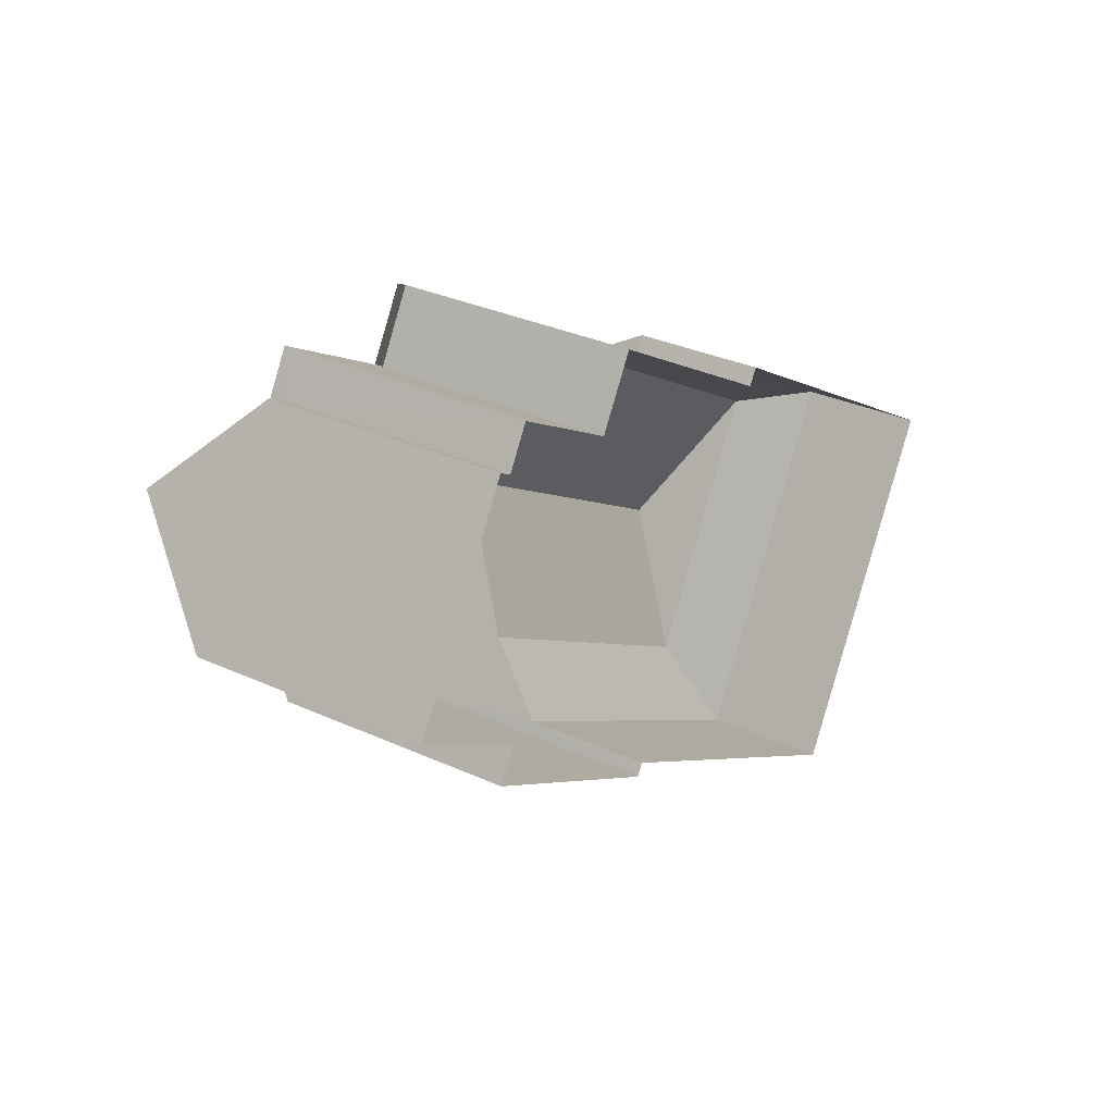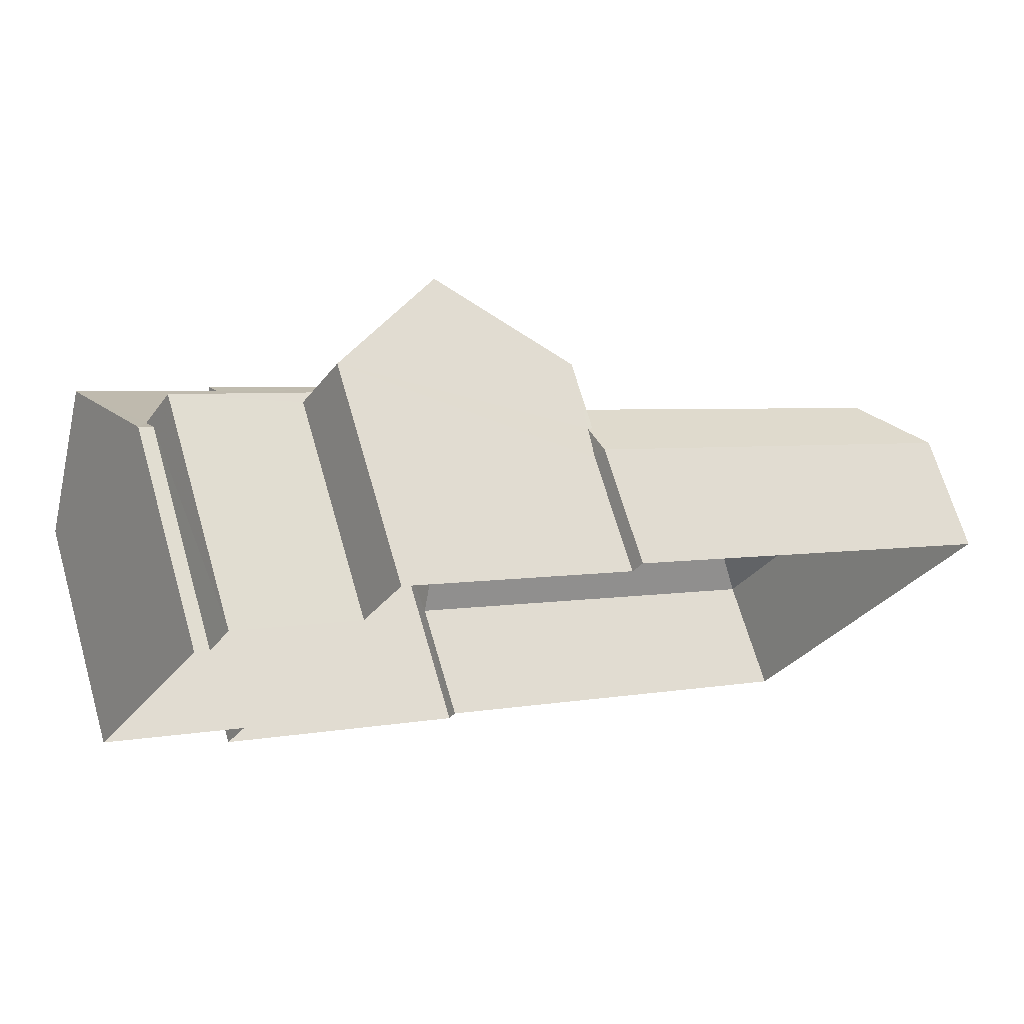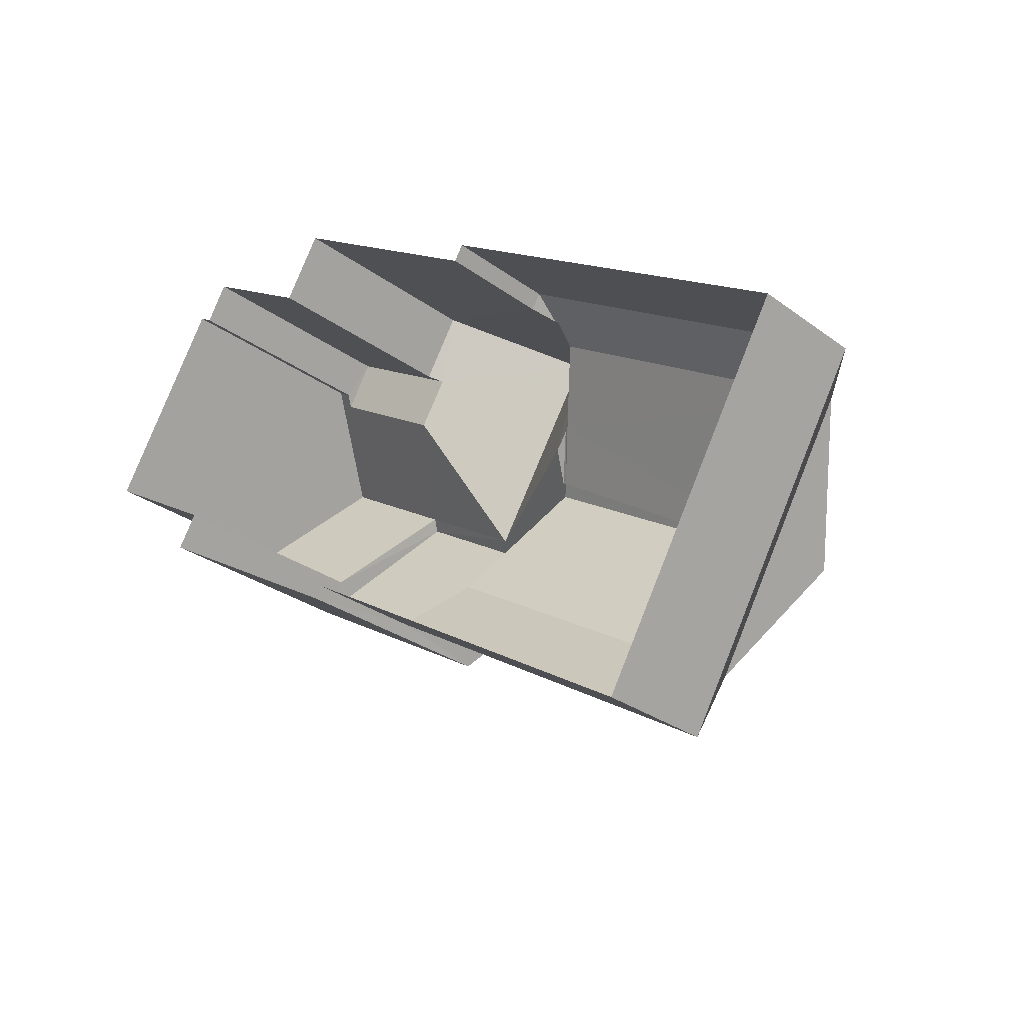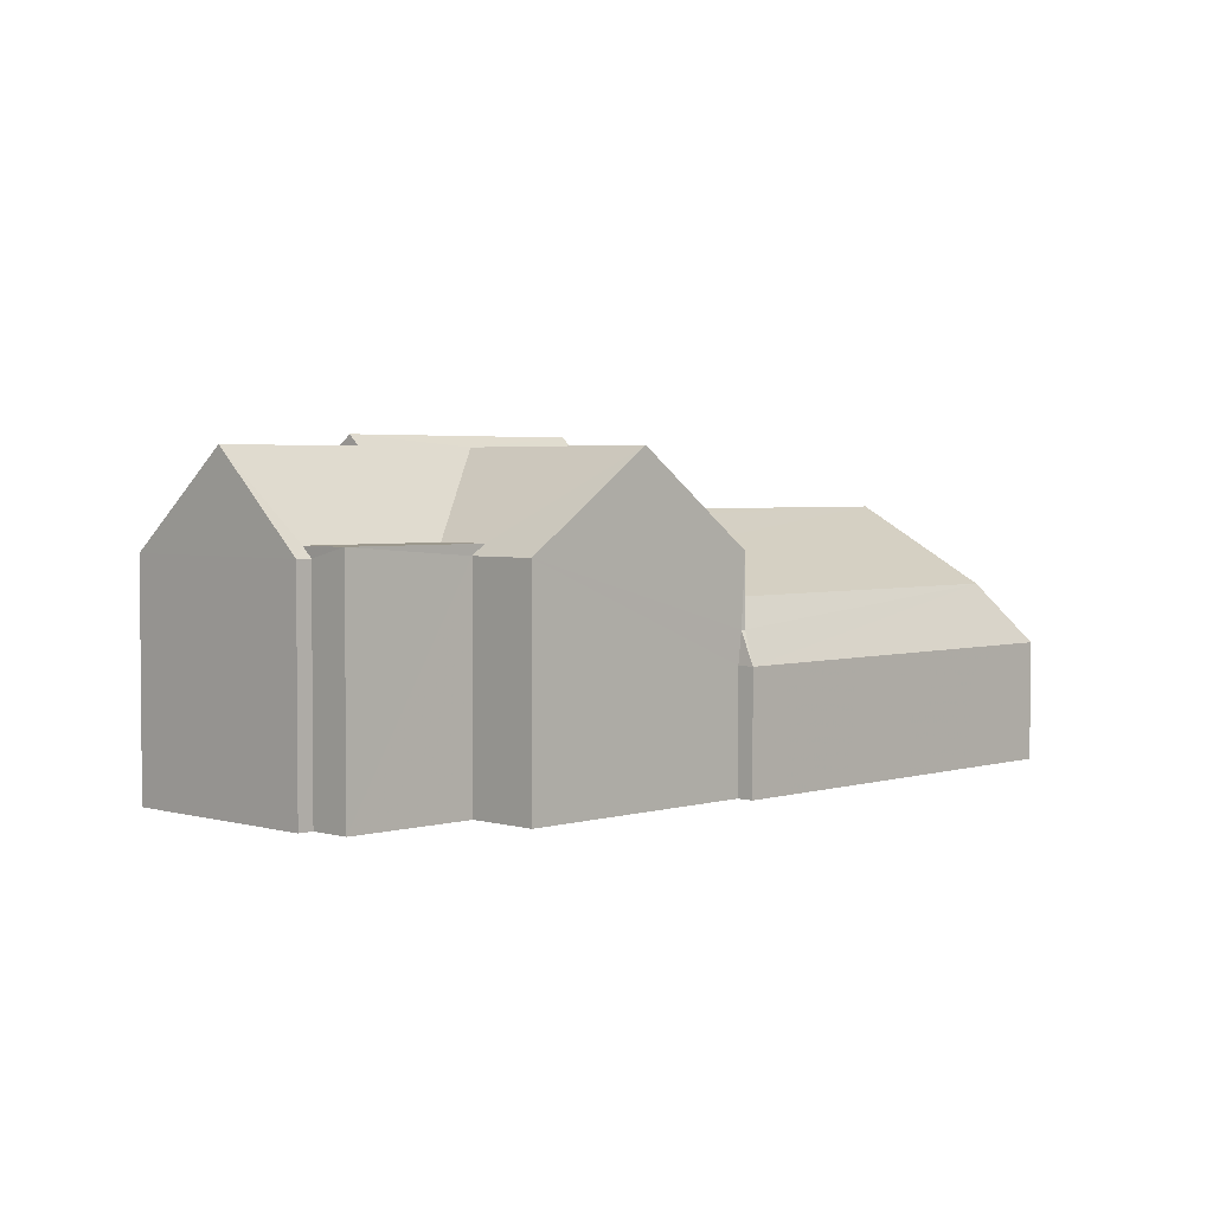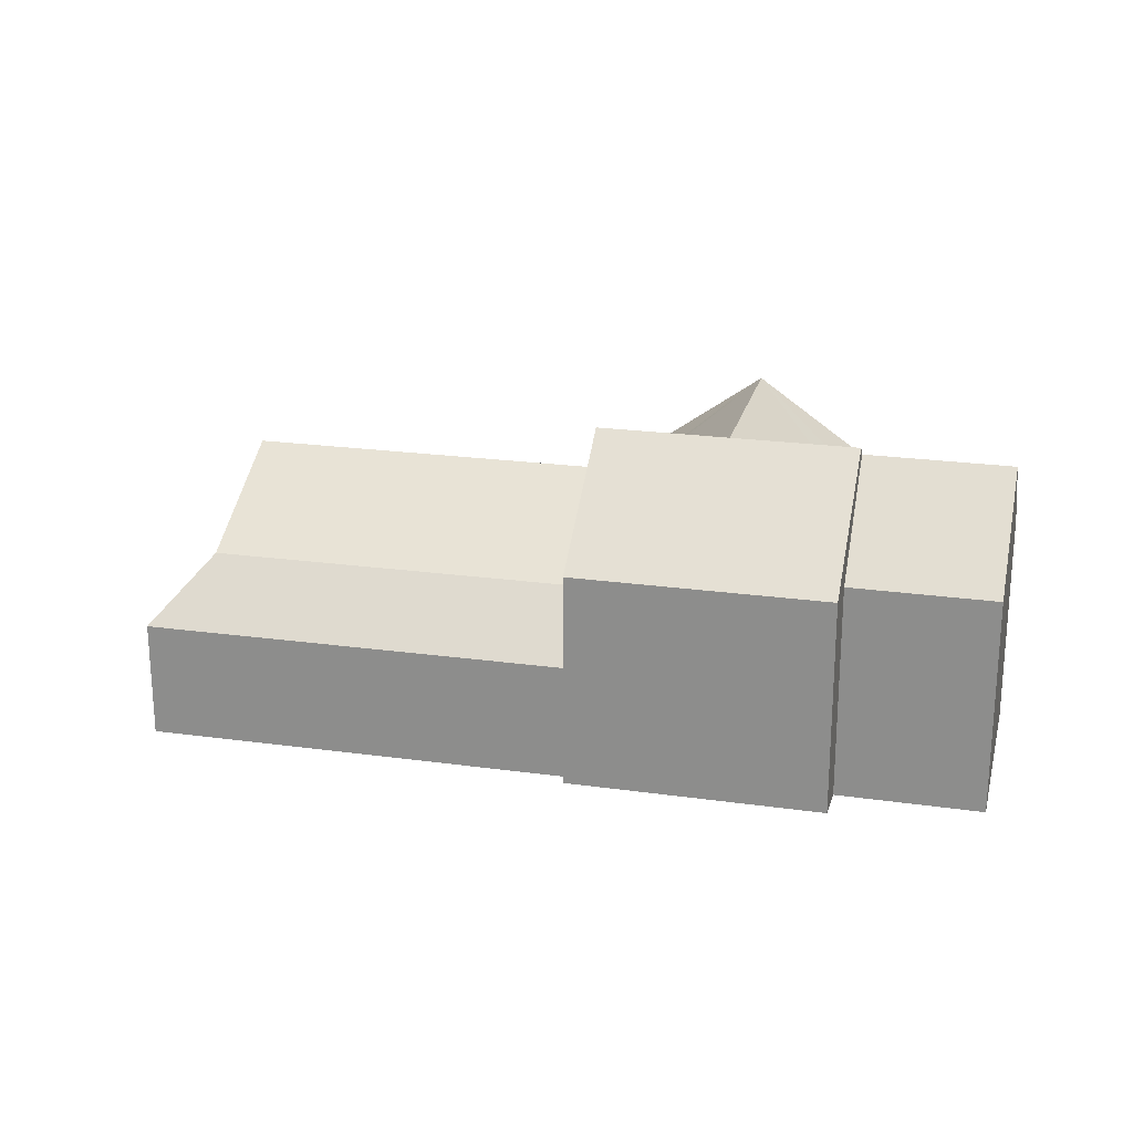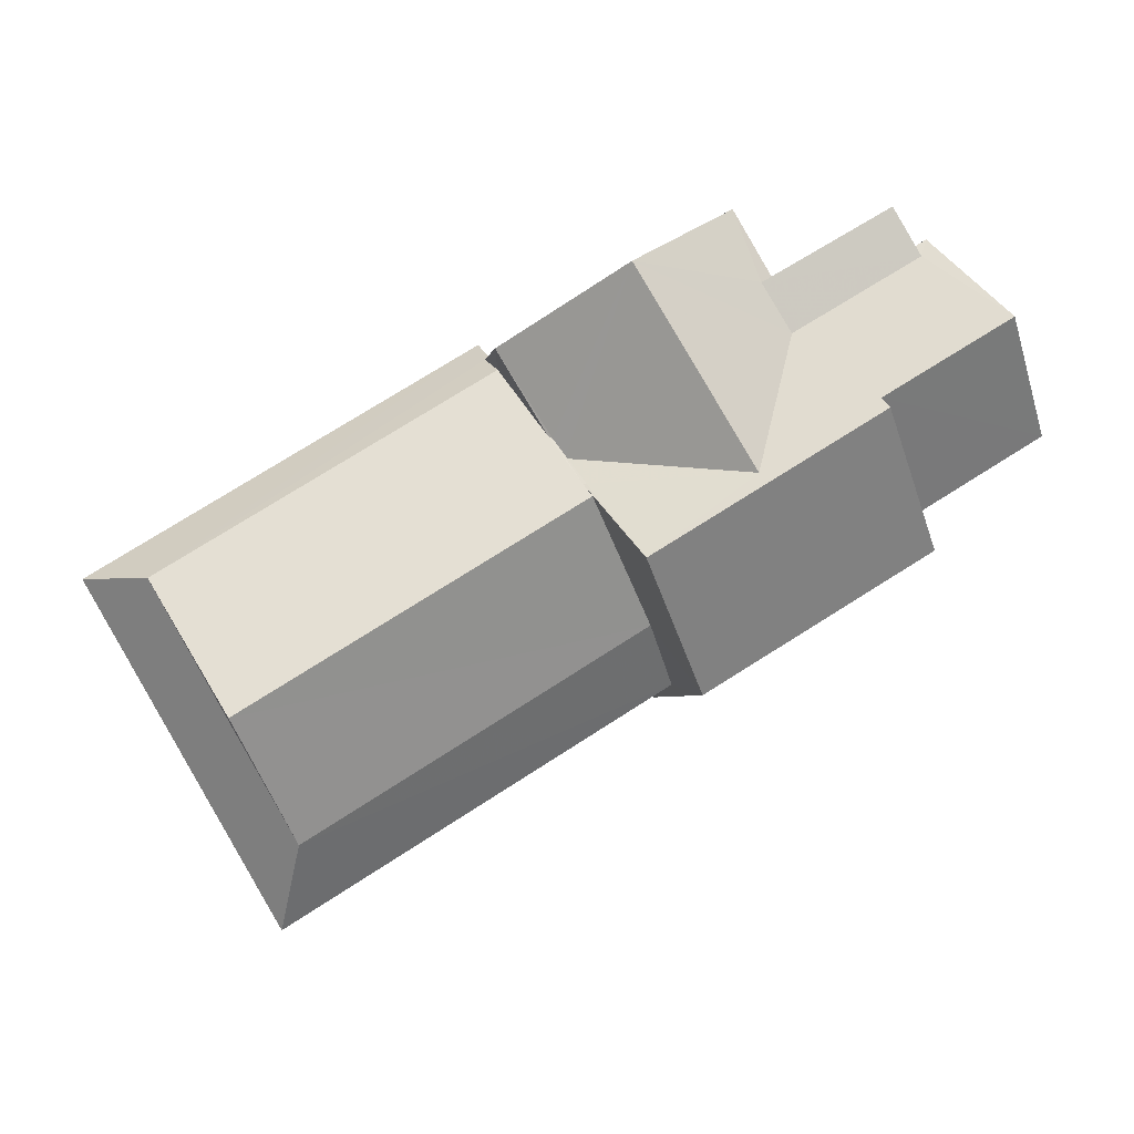
<metadata>
{"format":"obj","ext":"obj","renderer":"f3d","projection":"perspective","resolution":1024,"background":"white","views":[{"elev":32.5,"azim":122.4,"up":"+Y"},{"elev":69.0,"azim":163.8,"up":"+Y"},{"elev":-28.5,"azim":-137.7,"up":"+Y"},{"elev":3.1,"azim":165.8,"up":"+Z"},{"elev":22.5,"azim":45.0,"up":"+Z"},{"elev":-3.5,"azim":-9.6,"up":"+Y"}]}
</metadata>
<code>
v -2.238e+05 -1.285e+05 14.55
v -2.238e+05 -1.285e+05 14.55
v -2.238e+05 -1.285e+05 14.55
v -2.238e+05 -1.285e+05 14.55
v -2.238e+05 -1.285e+05 14.55
v -2.238e+05 -1.285e+05 14.55
v -2.238e+05 -1.285e+05 14.55
v -2.238e+05 -1.285e+05 14.55
v -2.238e+05 -1.285e+05 14.55
v -2.238e+05 -1.285e+05 14.55
v -2.238e+05 -1.285e+05 14.55
v -2.238e+05 -1.285e+05 14.55
v -2.238e+05 -1.285e+05 14.55
v -2.238e+05 -1.285e+05 14.55
v -2.238e+05 -1.285e+05 21.99
v -2.238e+05 -1.285e+05 19.79
v -2.238e+05 -1.285e+05 19.79
v -2.238e+05 -1.285e+05 21.99
v -2.238e+05 -1.285e+05 17.37
v -2.238e+05 -1.285e+05 17.37
v -2.238e+05 -1.285e+05 18.8
v -2.238e+05 -1.285e+05 18.8
v -2.238e+05 -1.285e+05 17.37
v -2.238e+05 -1.285e+05 18.8
v -2.238e+05 -1.285e+05 19.84
v -2.238e+05 -1.285e+05 20.46
v -2.238e+05 -1.285e+05 20.46
v -2.238e+05 -1.285e+05 20.62
v -2.238e+05 -1.285e+05 20.62
v -2.238e+05 -1.285e+05 19.79
v -2.238e+05 -1.285e+05 18.8
v -2.238e+05 -1.285e+05 19.79
v -2.238e+05 -1.285e+05 19.79
v -2.238e+05 -1.285e+05 20.03
v -2.238e+05 -1.285e+05 21.99
v -2.238e+05 -1.285e+05 20.03
v -2.238e+05 -1.285e+05 21.99
v -2.238e+05 -1.285e+05 17.37
v -2.238e+05 -1.285e+05 18.12
v -2.238e+05 -1.285e+05 18.12
v -2.238e+05 -1.285e+05 20.03
v -2.238e+05 -1.285e+05 20.03
v -2.238e+05 -1.285e+05 19.79
v -2.238e+05 -1.285e+05 22.24
v -2.238e+05 -1.285e+05 22.24
v -2.238e+05 -1.285e+05 19.79
v -2.238e+05 -1.285e+05 17.37
v -2.238e+05 -1.285e+05 19.79
v -2.238e+05 -1.285e+05 19.79
v -2.238e+05 -1.285e+05 19.84
v -2.238e+05 -1.285e+05 19.79
f 1 2 3
f 4 1 5
f 6 7 3
f 8 9 5
f 10 11 7
f 8 12 13
f 8 14 12
f 7 11 14
f 3 8 1
f 8 5 1
f 3 7 14
f 3 14 8
f 15 16 17
f 18 15 17
f 19 20 21
f 22 19 21
f 23 21 20
f 23 24 21
f 25 26 27
f 26 28 29
f 22 28 30
f 31 22 30
f 26 25 30
f 30 28 26
f 32 33 34
f 33 35 34
f 34 35 36
f 35 37 36
f 19 22 38
f 22 31 39
f 38 39 40
f 22 39 38
f 41 42 34
f 36 41 34
f 43 44 45
f 43 46 44
f 40 47 38
f 24 29 28
f 21 24 28
f 48 49 41
f 48 41 18
f 44 37 45
f 15 37 44
f 41 15 18
f 26 45 27
f 27 37 50
f 36 15 41
f 36 37 15
f 45 37 27
f 37 35 50
f 25 51 30
f 50 35 25
f 25 35 51
f 20 5 9
f 20 19 5
f 50 25 27
f 1 4 38
f 47 1 38
f 17 11 48
f 17 48 18
f 11 10 48
f 31 30 51
f 39 31 51
f 6 32 42
f 42 32 34
f 3 32 6
f 1 47 2
f 2 47 33
f 33 40 35
f 40 39 51
f 40 51 35
f 47 40 33
f 49 6 42
f 42 41 49
f 7 6 49
f 14 11 17
f 16 14 17
f 49 48 10
f 7 49 10
f 32 2 33
f 32 3 2
f 43 13 12
f 46 43 12
f 28 22 21
f 15 44 16
f 14 16 46
f 14 46 12
f 16 44 46
f 26 29 45
f 8 13 23
f 24 23 43
f 29 24 45
f 45 24 43
f 23 13 43
f 19 4 5
f 19 38 4
f 8 20 9
f 8 23 20

</code>
